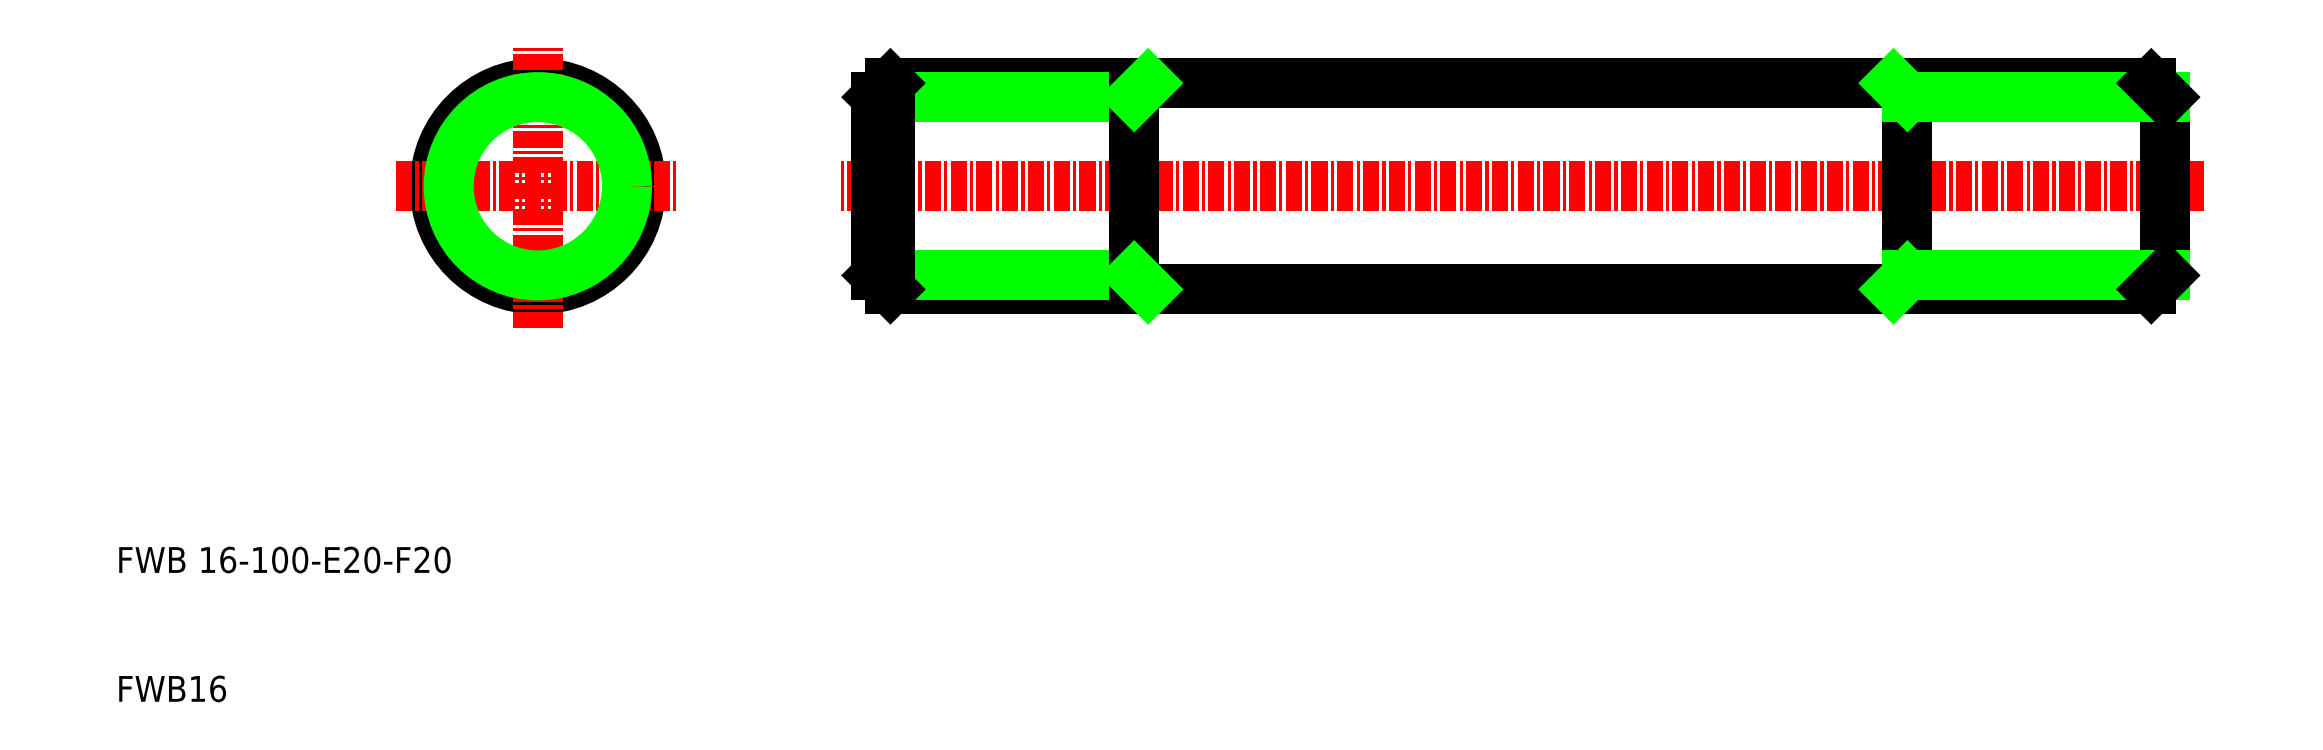
<metadata>
{"format":"dxf","ext":"dxf","renderer":"ezdxf+matplotlib","layout":"modelspace","background":"white","min_lineweight":24,"dpi":150}
</metadata>
<code>
0
SECTION
2
ENTITIES
0
LINE
8
CENTER
10
172
20
50
30
0
11
66
21
50
31
0
0
LINE
8
0
10
70.08
20
42
30
0
11
167.9
21
42
31
0
0
LINE
8
0
10
70.08
20
58
30
0
11
167.9
21
58
31
0
0
LINE
8
0
10
69
20
56.92
30
0
11
89
21
56.92
31
0
0
LINE
8
0
10
69
20
43.08
30
0
11
89
21
43.08
31
0
0
CIRCLE
8
0
10
42.72
20
50
30
0
40
8
0
LINE
8
0
10
70.08
20
58
30
0
11
70.08
21
42
31
0
0
LINE
8
0
10
69
20
56.92
30
0
11
69
21
43.08
31
0
0
LINE
8
CENTER
10
42.72
20
39
30
0
11
42.72
21
61
31
0
0
TEXT
8
0
10
10
20
20
30
0
40
2
1
FWB 16-100-E20-F20
0
TEXT
8
0
10
10
20
10
30
0
40
2
1
FWB16
0
LINE
8
CENTER
10
31.72
20
50
30
0
11
53.72
21
50
31
0
0
LINE
8
0
10
70.08
20
42
30
0
11
69
21
43.08
31
0
0
LINE
8
0
10
70.08
20
58
30
0
11
69
21
56.92
31
0
0
LINE
8
0
10
169
20
56.92
30
0
11
169
21
43.08
31
0
0
LINE
8
0
10
149
20
58
30
0
11
149
21
42
31
0
0
LINE
8
0
10
89
20
58
30
0
11
89
21
42
31
0
0
LINE
8
0
10
149
20
43.08
30
0
11
169
21
43.08
31
0
0
LINE
8
0
10
90.08
20
42
30
0
11
89
21
43.08
31
0
0
LINE
8
0
10
147.9
20
42
30
0
11
149
21
43.08
31
0
0
LINE
8
0
10
167.9
20
42
30
0
11
169
21
43.08
31
0
0
LINE
8
0
10
149
20
56.92
30
0
11
169
21
56.92
31
0
0
LINE
8
0
10
90.08
20
58
30
0
11
89
21
56.92
31
0
0
LINE
8
0
10
147.9
20
58
30
0
11
149
21
56.92
31
0
0
LINE
8
0
10
167.9
20
58
30
0
11
169
21
56.92
31
0
0
CIRCLE
8
0
10
42.72
20
50
30
0
40
6.918
0
ENDSEC
0
EOF

</code>
